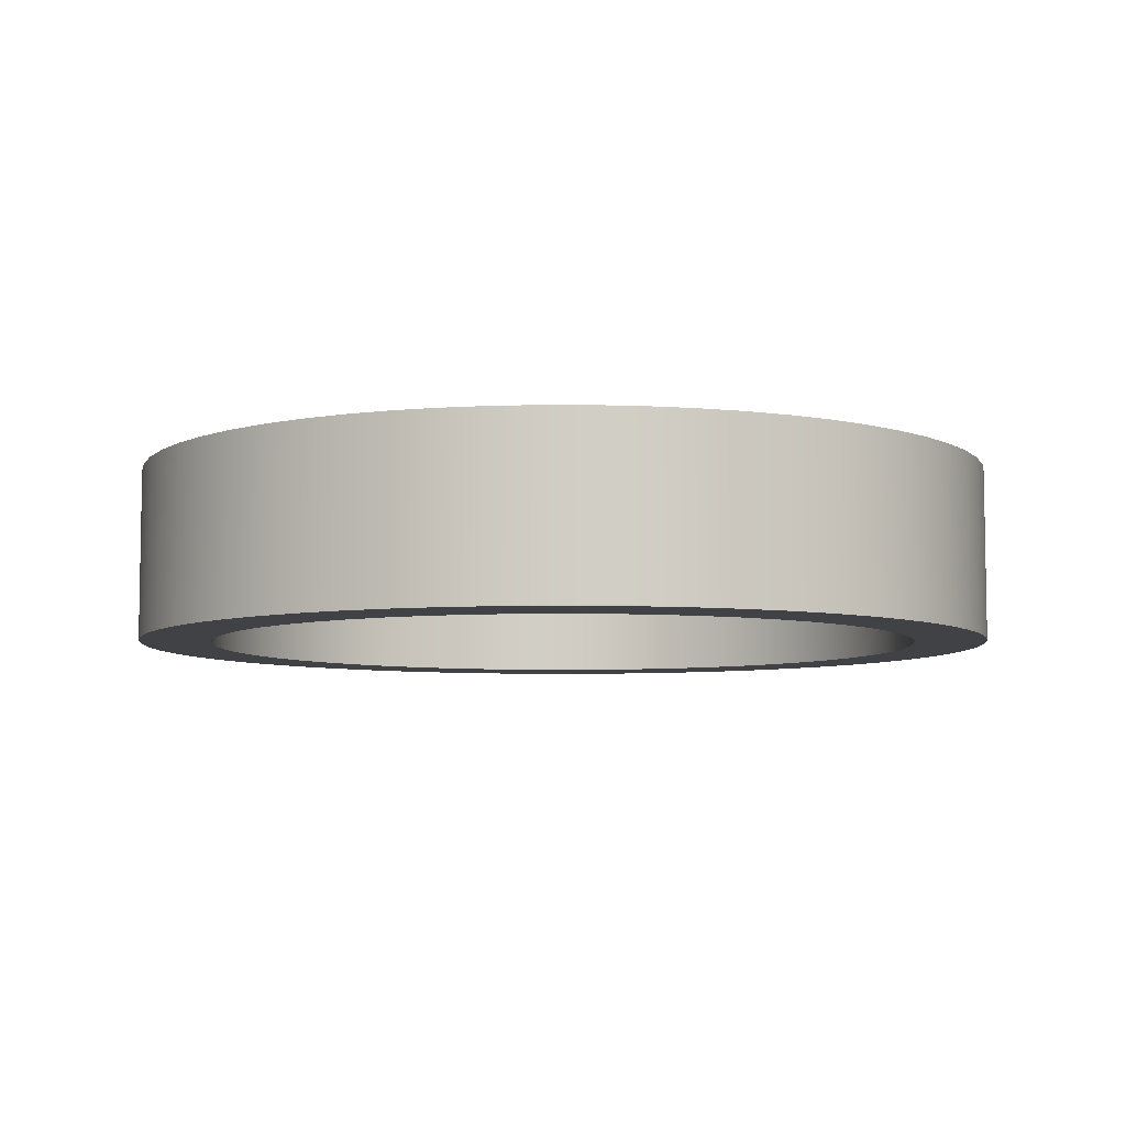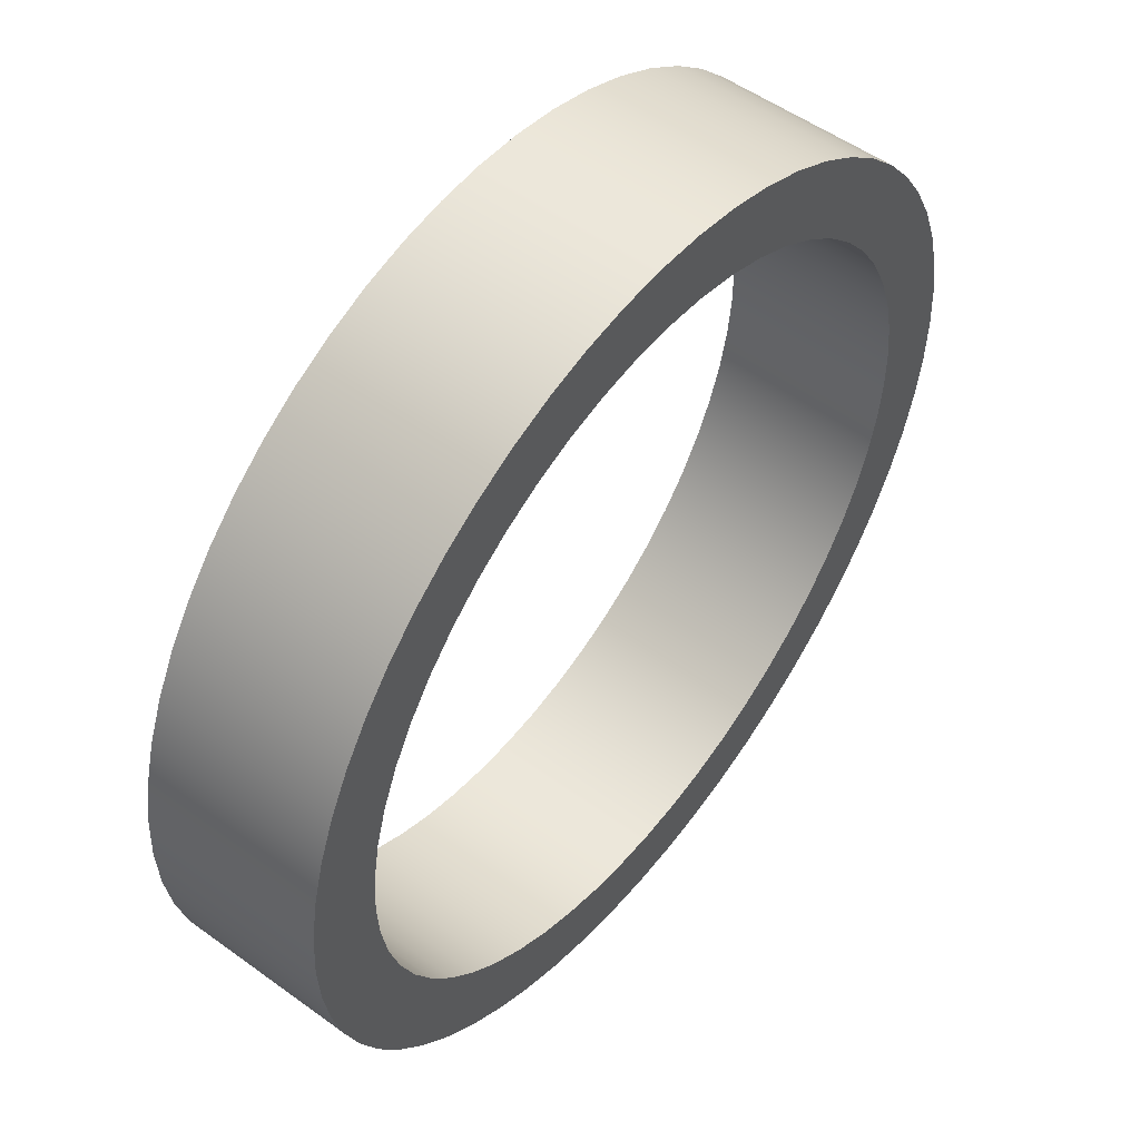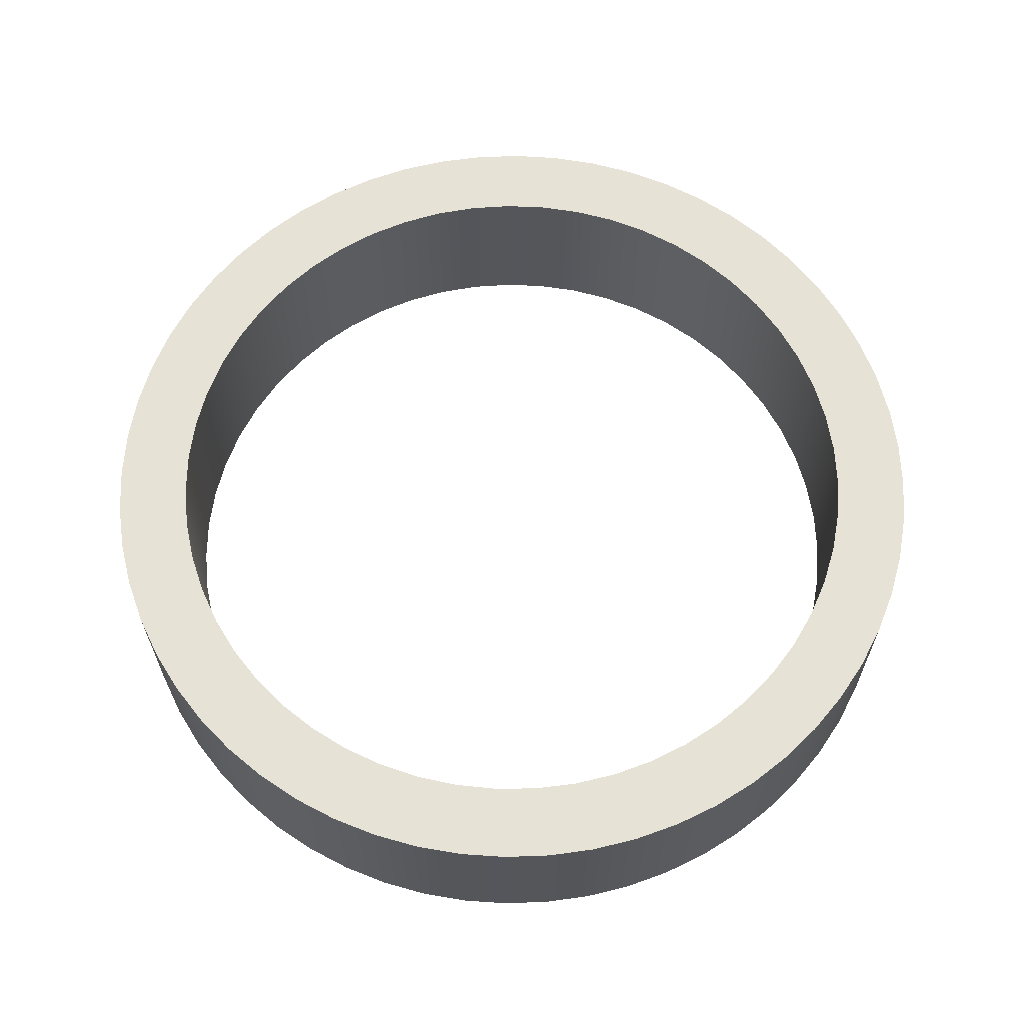
<metadata>
{"format":"obj","ext":"obj","renderer":"f3d","projection":"perspective","resolution":1024,"background":"white","views":[{"elev":-6.6,"azim":14.7,"up":"+Z"},{"elev":52.6,"azim":-52.0,"up":"+Y"},{"elev":63.9,"azim":-107.1,"up":"+Z"}]}
</metadata>
<code>
v 2.5 10 3.553e-15
v 2.516 9.715 -3.677e-15
v 2.565 9.434 -3.605e-15
v 2.645 9.16 -3.486e-15
v 2.757 8.897 -3.321e-15
v 2.897 8.648 -3.113e-15
v 3.065 8.417 -2.865e-15
v 3.258 8.207 -2.579e-15
v 3.473 8.02 -2.26e-15
v 3.709 7.859 -1.911e-15
v 3.961 7.726 -1.537e-15
v 4.227 7.622 -1.144e-15
v 4.504 7.55 -7.349e-16
v 4.786 7.509 -3.167e-16
v 5.071 7.501 1.057e-16
v 5.356 7.525 5.267e-16
v 5.636 7.582 9.408e-16
v 5.907 7.67 1.343e-15
v 6.167 7.789 1.727e-15
v 6.411 7.936 2.089e-15
v 6.637 8.111 2.423e-15
v 6.842 8.31 2.726e-15
v 7.023 8.531 2.994e-15
v 7.177 8.771 3.222e-15
v 7.303 9.027 3.409e-15
v 7.399 9.296 3.551e-15
v 7.463 9.574 3.647e-15
v 7.496 9.857 3.695e-15
v 7.496 10.14 3.695e-15
v 7.463 10.43 3.647e-15
v 7.399 10.7 3.551e-15
v 7.303 10.97 3.409e-15
v 7.177 11.23 3.222e-15
v 7.023 11.47 2.994e-15
v 6.842 11.69 2.726e-15
v 6.637 11.89 2.423e-15
v 6.411 12.06 2.089e-15
v 6.167 12.21 1.727e-15
v 5.907 12.33 1.343e-15
v 5.636 12.42 9.408e-16
v 5.356 12.47 5.267e-16
v 5.071 12.5 1.057e-16
v 4.786 12.49 -3.167e-16
v 4.504 12.45 -7.349e-16
v 4.227 12.38 -1.144e-15
v 3.961 12.27 -1.537e-15
v 3.709 12.14 -1.911e-15
v 3.473 11.98 -2.26e-15
v 3.258 11.79 -2.579e-15
v 3.065 11.58 -2.865e-15
v 2.897 11.35 -3.113e-15
v 2.757 11.1 -3.321e-15
v 2.645 10.84 -3.486e-15
v 2.565 10.57 -3.605e-15
v 2.516 10.28 -3.677e-15
v 2 10 0
v 2.016 10.31 0
v 2.066 10.62 0
v 2.147 10.93 0
v 2.259 11.22 0
v 2.402 11.5 0
v 2.573 11.76 0
v 2.771 12.01 0
v 2.993 12.23 0
v 3.237 12.43 0
v 3.5 12.6 0
v 3.78 12.74 0
v 4.073 12.85 0
v 4.376 12.93 0
v 4.686 12.98 0
v 5 13 0
v 5.314 12.98 0
v 5.624 12.93 0
v 5.927 12.85 0
v 6.22 12.74 0
v 6.5 12.6 0
v 6.763 12.43 0
v 7.007 12.23 0
v 7.229 12.01 0
v 7.427 11.76 0
v 7.598 11.5 0
v 7.741 11.22 0
v 7.853 10.93 0
v 7.934 10.62 0
v 7.984 10.31 0
v 8 10 0
v 7.984 9.686 0
v 7.934 9.376 0
v 7.853 9.073 0
v 7.741 8.78 0
v 7.598 8.5 0
v 7.427 8.237 0
v 7.229 7.993 0
v 7.007 7.771 0
v 6.763 7.573 0
v 6.5 7.402 0
v 6.22 7.259 0
v 5.927 7.147 0
v 5.624 7.066 0
v 5.314 7.016 0
v 5 7 0
v 4.686 7.016 0
v 4.376 7.066 0
v 4.073 7.147 0
v 3.78 7.259 0
v 3.5 7.402 0
v 3.237 7.573 0
v 2.993 7.771 0
v 2.771 7.993 0
v 2.573 8.237 0
v 2.402 8.5 0
v 2.259 8.78 0
v 2.147 9.073 0
v 2.066 9.376 0
v 2.016 9.686 0
v 2 10 1.2
v 2.016 10.31 1.2
v 2.066 10.62 1.2
v 2.147 10.93 1.2
v 2.259 11.22 1.2
v 2.402 11.5 1.2
v 2.573 11.76 1.2
v 2.771 12.01 1.2
v 2.993 12.23 1.2
v 3.237 12.43 1.2
v 3.5 12.6 1.2
v 3.78 12.74 1.2
v 4.073 12.85 1.2
v 4.376 12.93 1.2
v 4.686 12.98 1.2
v 5 13 1.2
v 5.314 12.98 1.2
v 5.624 12.93 1.2
v 5.927 12.85 1.2
v 6.22 12.74 1.2
v 6.5 12.6 1.2
v 6.763 12.43 1.2
v 7.007 12.23 1.2
v 7.229 12.01 1.2
v 7.427 11.76 1.2
v 7.598 11.5 1.2
v 7.741 11.22 1.2
v 7.853 10.93 1.2
v 7.934 10.62 1.2
v 7.984 10.31 1.2
v 8 10 1.2
v 7.984 9.686 1.2
v 7.934 9.376 1.2
v 7.853 9.073 1.2
v 7.741 8.78 1.2
v 7.598 8.5 1.2
v 7.427 8.237 1.2
v 7.229 7.993 1.2
v 7.007 7.771 1.2
v 6.763 7.573 1.2
v 6.5 7.402 1.2
v 6.22 7.259 1.2
v 5.927 7.147 1.2
v 5.624 7.066 1.2
v 5.314 7.016 1.2
v 5 7 1.2
v 4.686 7.016 1.2
v 4.376 7.066 1.2
v 4.073 7.147 1.2
v 3.78 7.259 1.2
v 3.5 7.402 1.2
v 3.237 7.573 1.2
v 2.993 7.771 1.2
v 2.771 7.993 1.2
v 2.573 8.237 1.2
v 2.402 8.5 1.2
v 2.259 8.78 1.2
v 2.147 9.073 1.2
v 2.066 9.376 1.2
v 2.016 9.686 1.2
v 2 10 0
v 2.016 9.686 0
v 2.066 9.376 0
v 2.147 9.073 0
v 2.259 8.78 0
v 2.402 8.5 0
v 2.573 8.237 0
v 2.771 7.993 0
v 2.993 7.771 0
v 3.237 7.573 0
v 3.5 7.402 0
v 3.78 7.259 0
v 4.073 7.147 0
v 4.376 7.066 0
v 4.686 7.016 0
v 5 7 0
v 5.314 7.016 0
v 5.624 7.066 0
v 5.927 7.147 0
v 6.22 7.259 0
v 6.5 7.402 0
v 6.763 7.573 0
v 7.007 7.771 0
v 7.229 7.993 0
v 7.427 8.237 0
v 7.598 8.5 0
v 7.741 8.78 0
v 7.853 9.073 0
v 7.934 9.376 0
v 7.984 9.686 0
v 8 10 0
v 7.984 10.31 0
v 7.934 10.62 0
v 7.853 10.93 0
v 7.741 11.22 0
v 7.598 11.5 0
v 7.427 11.76 0
v 7.229 12.01 0
v 7.007 12.23 0
v 6.763 12.43 0
v 6.5 12.6 0
v 6.22 12.74 0
v 5.927 12.85 0
v 5.624 12.93 0
v 5.314 12.98 0
v 5 13 0
v 4.686 12.98 0
v 4.376 12.93 0
v 4.073 12.85 0
v 3.78 12.74 0
v 3.5 12.6 0
v 3.237 12.43 0
v 2.993 12.23 0
v 2.771 12.01 0
v 2.573 11.76 0
v 2.402 11.5 0
v 2.259 11.22 0
v 2.147 10.93 0
v 2.066 10.62 0
v 2.016 10.31 0
v 2 10 0
v 2 10 1.2
v 2.5 10 1.2
v 2.516 10.28 1.2
v 2.565 10.57 1.2
v 2.645 10.84 1.2
v 2.757 11.1 1.2
v 2.897 11.35 1.2
v 3.065 11.58 1.2
v 3.258 11.79 1.2
v 3.473 11.98 1.2
v 3.709 12.14 1.2
v 3.961 12.27 1.2
v 4.227 12.38 1.2
v 4.504 12.45 1.2
v 4.786 12.49 1.2
v 5.071 12.5 1.2
v 5.356 12.47 1.2
v 5.636 12.42 1.2
v 5.907 12.33 1.2
v 6.167 12.21 1.2
v 6.411 12.06 1.2
v 6.637 11.89 1.2
v 6.842 11.69 1.2
v 7.023 11.47 1.2
v 7.177 11.23 1.2
v 7.303 10.97 1.2
v 7.399 10.7 1.2
v 7.463 10.43 1.2
v 7.496 10.14 1.2
v 7.496 9.857 1.2
v 7.463 9.574 1.2
v 7.399 9.296 1.2
v 7.303 9.027 1.2
v 7.177 8.771 1.2
v 7.023 8.531 1.2
v 6.842 8.31 1.2
v 6.637 8.111 1.2
v 6.411 7.936 1.2
v 6.167 7.789 1.2
v 5.907 7.67 1.2
v 5.636 7.582 1.2
v 5.356 7.525 1.2
v 5.071 7.501 1.2
v 4.786 7.509 1.2
v 4.504 7.55 1.2
v 4.227 7.622 1.2
v 3.961 7.726 1.2
v 3.709 7.859 1.2
v 3.473 8.02 1.2
v 3.258 8.207 1.2
v 3.065 8.417 1.2
v 2.897 8.648 1.2
v 2.757 8.897 1.2
v 2.645 9.16 1.2
v 2.565 9.434 1.2
v 2.516 9.715 1.2
v 2 10 1.2
v 2.016 9.686 1.2
v 2.066 9.376 1.2
v 2.147 9.073 1.2
v 2.259 8.78 1.2
v 2.402 8.5 1.2
v 2.573 8.237 1.2
v 2.771 7.993 1.2
v 2.993 7.771 1.2
v 3.237 7.573 1.2
v 3.5 7.402 1.2
v 3.78 7.259 1.2
v 4.073 7.147 1.2
v 4.376 7.066 1.2
v 4.686 7.016 1.2
v 5 7 1.2
v 5.314 7.016 1.2
v 5.624 7.066 1.2
v 5.927 7.147 1.2
v 6.22 7.259 1.2
v 6.5 7.402 1.2
v 6.763 7.573 1.2
v 7.007 7.771 1.2
v 7.229 7.993 1.2
v 7.427 8.237 1.2
v 7.598 8.5 1.2
v 7.741 8.78 1.2
v 7.853 9.073 1.2
v 7.934 9.376 1.2
v 7.984 9.686 1.2
v 8 10 1.2
v 7.984 10.31 1.2
v 7.934 10.62 1.2
v 7.853 10.93 1.2
v 7.741 11.22 1.2
v 7.598 11.5 1.2
v 7.427 11.76 1.2
v 7.229 12.01 1.2
v 7.007 12.23 1.2
v 6.763 12.43 1.2
v 6.5 12.6 1.2
v 6.22 12.74 1.2
v 5.927 12.85 1.2
v 5.624 12.93 1.2
v 5.314 12.98 1.2
v 5 13 1.2
v 4.686 12.98 1.2
v 4.376 12.93 1.2
v 4.073 12.85 1.2
v 3.78 12.74 1.2
v 3.5 12.6 1.2
v 3.237 12.43 1.2
v 2.993 12.23 1.2
v 2.771 12.01 1.2
v 2.573 11.76 1.2
v 2.402 11.5 1.2
v 2.259 11.22 1.2
v 2.147 10.93 1.2
v 2.066 10.62 1.2
v 2.016 10.31 1.2
v 2.5 10 3.553e-15
v 2.516 10.28 -3.677e-15
v 2.565 10.57 -3.605e-15
v 2.645 10.84 -3.486e-15
v 2.757 11.1 -3.321e-15
v 2.897 11.35 -3.113e-15
v 3.065 11.58 -2.865e-15
v 3.258 11.79 -2.579e-15
v 3.473 11.98 -2.26e-15
v 3.709 12.14 -1.911e-15
v 3.961 12.27 -1.537e-15
v 4.227 12.38 -1.144e-15
v 4.504 12.45 -7.349e-16
v 4.786 12.49 -3.167e-16
v 5.071 12.5 1.057e-16
v 5.356 12.47 5.267e-16
v 5.636 12.42 9.408e-16
v 5.907 12.33 1.343e-15
v 6.167 12.21 1.727e-15
v 6.411 12.06 2.089e-15
v 6.637 11.89 2.423e-15
v 6.842 11.69 2.726e-15
v 7.023 11.47 2.994e-15
v 7.177 11.23 3.222e-15
v 7.303 10.97 3.409e-15
v 7.399 10.7 3.551e-15
v 7.463 10.43 3.647e-15
v 7.496 10.14 3.695e-15
v 7.496 9.857 3.695e-15
v 7.463 9.574 3.647e-15
v 7.399 9.296 3.551e-15
v 7.303 9.027 3.409e-15
v 7.177 8.771 3.222e-15
v 7.023 8.531 2.994e-15
v 6.842 8.31 2.726e-15
v 6.637 8.111 2.423e-15
v 6.411 7.936 2.089e-15
v 6.167 7.789 1.727e-15
v 5.907 7.67 1.343e-15
v 5.636 7.582 9.408e-16
v 5.356 7.525 5.267e-16
v 5.071 7.501 1.057e-16
v 4.786 7.509 -3.167e-16
v 4.504 7.55 -7.349e-16
v 4.227 7.622 -1.144e-15
v 3.961 7.726 -1.537e-15
v 3.709 7.859 -1.911e-15
v 3.473 8.02 -2.26e-15
v 3.258 8.207 -2.579e-15
v 3.065 8.417 -2.865e-15
v 2.897 8.648 -3.113e-15
v 2.757 8.897 -3.321e-15
v 2.645 9.16 -3.486e-15
v 2.565 9.434 -3.605e-15
v 2.516 9.715 -3.677e-15
v 2.5 10 1.2
v 2.516 9.715 1.2
v 2.565 9.434 1.2
v 2.645 9.16 1.2
v 2.757 8.897 1.2
v 2.897 8.648 1.2
v 3.065 8.417 1.2
v 3.258 8.207 1.2
v 3.473 8.02 1.2
v 3.709 7.859 1.2
v 3.961 7.726 1.2
v 4.227 7.622 1.2
v 4.504 7.55 1.2
v 4.786 7.509 1.2
v 5.071 7.501 1.2
v 5.356 7.525 1.2
v 5.636 7.582 1.2
v 5.907 7.67 1.2
v 6.167 7.789 1.2
v 6.411 7.936 1.2
v 6.637 8.111 1.2
v 6.842 8.31 1.2
v 7.023 8.531 1.2
v 7.177 8.771 1.2
v 7.303 9.027 1.2
v 7.399 9.296 1.2
v 7.463 9.574 1.2
v 7.496 9.857 1.2
v 7.496 10.14 1.2
v 7.463 10.43 1.2
v 7.399 10.7 1.2
v 7.303 10.97 1.2
v 7.177 11.23 1.2
v 7.023 11.47 1.2
v 6.842 11.69 1.2
v 6.637 11.89 1.2
v 6.411 12.06 1.2
v 6.167 12.21 1.2
v 5.907 12.33 1.2
v 5.636 12.42 1.2
v 5.356 12.47 1.2
v 5.071 12.5 1.2
v 4.786 12.49 1.2
v 4.504 12.45 1.2
v 4.227 12.38 1.2
v 3.961 12.27 1.2
v 3.709 12.14 1.2
v 3.473 11.98 1.2
v 3.258 11.79 1.2
v 3.065 11.58 1.2
v 2.897 11.35 1.2
v 2.757 11.1 1.2
v 2.645 10.84 1.2
v 2.565 10.57 1.2
v 2.516 10.28 1.2
v 2.5 10 3.553e-15
v 2.5 10 1.2
f 2 115 1
f 1 115 56
f 1 56 57
f 115 2 114
f 114 2 3
f 114 3 113
f 113 3 4
f 113 4 112
f 112 4 5
f 112 5 111
f 111 5 6
f 111 6 110
f 110 6 7
f 110 7 109
f 109 7 8
f 109 8 108
f 108 8 9
f 108 9 107
f 107 9 10
f 107 10 106
f 106 10 11
f 106 11 105
f 105 11 12
f 105 12 104
f 104 12 103
f 103 12 13
f 103 13 102
f 102 13 14
f 102 14 101
f 101 14 15
f 101 15 100
f 100 15 16
f 100 16 99
f 99 16 17
f 99 17 98
f 98 17 18
f 98 18 97
f 97 18 19
f 97 19 96
f 96 19 20
f 96 20 95
f 95 20 21
f 95 21 94
f 94 21 22
f 94 22 93
f 93 22 23
f 93 23 92
f 92 23 91
f 91 23 24
f 91 24 90
f 90 24 25
f 90 25 89
f 89 25 26
f 89 26 88
f 88 26 27
f 88 27 87
f 87 27 28
f 87 28 86
f 86 28 29
f 86 29 85
f 85 29 30
f 85 30 84
f 84 30 31
f 84 31 83
f 83 31 32
f 83 32 82
f 82 32 33
f 82 33 81
f 81 33 34
f 81 34 80
f 80 34 79
f 79 34 35
f 79 35 78
f 78 35 36
f 78 36 77
f 77 36 37
f 77 37 76
f 76 37 38
f 76 38 75
f 75 38 39
f 75 39 74
f 74 39 40
f 74 40 73
f 73 40 41
f 73 41 72
f 72 41 42
f 72 42 71
f 71 42 43
f 71 43 70
f 70 43 44
f 70 44 69
f 69 44 45
f 69 45 68
f 68 45 67
f 67 45 46
f 67 46 66
f 66 46 47
f 66 47 65
f 65 47 48
f 65 48 64
f 64 48 49
f 64 49 63
f 63 49 50
f 63 50 62
f 62 50 51
f 62 51 61
f 61 51 52
f 61 52 60
f 60 52 53
f 60 53 59
f 59 53 54
f 59 54 58
f 58 54 55
f 58 55 57
f 57 55 1
f 117 235 116
f 116 235 236
f 237 176 175
f 175 176 177
f 175 177 174
f 174 177 178
f 174 178 173
f 173 178 179
f 173 179 172
f 172 179 180
f 172 180 171
f 171 180 181
f 171 181 170
f 170 181 182
f 170 182 169
f 169 182 183
f 169 183 168
f 168 183 184
f 168 184 167
f 167 184 185
f 167 185 166
f 166 185 186
f 166 186 165
f 165 186 187
f 165 187 164
f 164 187 188
f 164 188 163
f 163 188 189
f 163 189 162
f 162 189 190
f 162 190 161
f 161 190 191
f 161 191 160
f 160 191 192
f 160 192 159
f 159 192 193
f 159 193 158
f 158 193 194
f 158 194 157
f 157 194 195
f 157 195 156
f 156 195 196
f 156 196 155
f 155 196 197
f 155 197 154
f 154 197 198
f 154 198 153
f 153 198 199
f 153 199 152
f 152 199 200
f 152 200 151
f 151 200 201
f 151 201 150
f 150 201 202
f 150 202 149
f 149 202 203
f 149 203 148
f 148 203 204
f 148 204 147
f 147 204 205
f 147 205 146
f 146 205 206
f 146 206 145
f 145 206 207
f 145 207 144
f 144 207 208
f 144 208 143
f 143 208 209
f 143 209 142
f 142 209 210
f 142 210 141
f 141 210 211
f 141 211 140
f 140 211 212
f 140 212 139
f 139 212 213
f 139 213 138
f 138 213 214
f 138 214 137
f 137 214 215
f 137 215 136
f 136 215 216
f 136 216 135
f 135 216 217
f 135 217 134
f 134 217 218
f 134 218 133
f 133 218 219
f 133 219 132
f 132 219 220
f 132 220 131
f 131 220 221
f 131 221 130
f 130 221 222
f 130 222 129
f 129 222 223
f 129 223 128
f 128 223 224
f 128 224 127
f 127 224 225
f 127 225 126
f 126 225 226
f 126 226 125
f 125 226 227
f 125 227 124
f 124 227 228
f 124 228 123
f 123 228 229
f 123 229 122
f 122 229 230
f 122 230 121
f 121 230 231
f 121 231 120
f 120 231 232
f 120 232 119
f 119 232 233
f 119 233 118
f 118 233 234
f 118 234 117
f 117 234 235
f 239 352 238
f 238 352 293
f 238 293 294
f 352 239 351
f 351 239 240
f 351 240 350
f 350 240 241
f 350 241 349
f 349 241 242
f 349 242 348
f 348 242 243
f 348 243 347
f 347 243 244
f 347 244 346
f 346 244 245
f 346 245 345
f 345 245 246
f 345 246 344
f 344 246 247
f 344 247 343
f 343 247 248
f 343 248 342
f 342 248 249
f 342 249 341
f 341 249 340
f 340 249 250
f 340 250 339
f 339 250 251
f 339 251 338
f 338 251 252
f 338 252 337
f 337 252 253
f 337 253 336
f 336 253 254
f 336 254 335
f 335 254 255
f 335 255 334
f 334 255 256
f 334 256 333
f 333 256 257
f 333 257 332
f 332 257 258
f 332 258 331
f 331 258 259
f 331 259 330
f 330 259 260
f 330 260 329
f 329 260 328
f 328 260 261
f 328 261 327
f 327 261 262
f 327 262 326
f 326 262 263
f 326 263 325
f 325 263 264
f 325 264 324
f 324 264 265
f 324 265 323
f 323 265 266
f 323 266 322
f 322 266 267
f 322 267 321
f 321 267 268
f 321 268 320
f 320 268 269
f 320 269 319
f 319 269 270
f 319 270 318
f 318 270 271
f 318 271 317
f 317 271 316
f 316 271 272
f 316 272 315
f 315 272 273
f 315 273 314
f 314 273 274
f 314 274 313
f 313 274 275
f 313 275 312
f 312 275 276
f 312 276 311
f 311 276 277
f 311 277 310
f 310 277 278
f 310 278 309
f 309 278 279
f 309 279 308
f 308 279 280
f 308 280 307
f 307 280 281
f 307 281 306
f 306 281 282
f 306 282 305
f 305 282 304
f 304 282 283
f 304 283 303
f 303 283 284
f 303 284 302
f 302 284 285
f 302 285 301
f 301 285 286
f 301 286 300
f 300 286 287
f 300 287 299
f 299 287 288
f 299 288 298
f 298 288 289
f 298 289 297
f 297 289 290
f 297 290 296
f 296 290 291
f 296 291 295
f 295 291 292
f 295 292 294
f 294 292 238
f 354 462 353
f 353 462 464
f 463 408 407
f 407 408 409
f 407 409 406
f 406 409 410
f 406 410 405
f 405 410 411
f 405 411 404
f 404 411 412
f 404 412 403
f 403 412 413
f 403 413 402
f 402 413 414
f 402 414 401
f 401 414 415
f 401 415 400
f 400 415 416
f 400 416 399
f 399 416 417
f 399 417 398
f 398 417 418
f 398 418 397
f 397 418 419
f 397 419 396
f 396 419 420
f 396 420 395
f 395 420 421
f 395 421 394
f 394 421 422
f 394 422 393
f 393 422 423
f 393 423 392
f 392 423 424
f 392 424 391
f 391 424 425
f 391 425 390
f 390 425 426
f 390 426 389
f 389 426 427
f 389 427 388
f 388 427 428
f 388 428 387
f 387 428 429
f 387 429 386
f 386 429 430
f 386 430 385
f 385 430 431
f 385 431 384
f 384 431 432
f 384 432 383
f 383 432 433
f 383 433 382
f 382 433 434
f 382 434 381
f 381 434 435
f 381 435 380
f 380 435 436
f 380 436 379
f 379 436 437
f 379 437 378
f 378 437 438
f 378 438 377
f 377 438 439
f 377 439 376
f 376 439 440
f 376 440 375
f 375 440 441
f 375 441 374
f 374 441 442
f 374 442 373
f 373 442 443
f 373 443 372
f 372 443 444
f 372 444 371
f 371 444 445
f 371 445 370
f 370 445 446
f 370 446 369
f 369 446 447
f 369 447 368
f 368 447 448
f 368 448 367
f 367 448 449
f 367 449 366
f 366 449 450
f 366 450 365
f 365 450 451
f 365 451 364
f 364 451 452
f 364 452 363
f 363 452 453
f 363 453 362
f 362 453 454
f 362 454 361
f 361 454 455
f 361 455 360
f 360 455 456
f 360 456 359
f 359 456 457
f 359 457 358
f 358 457 458
f 358 458 357
f 357 458 459
f 357 459 356
f 356 459 460
f 356 460 355
f 355 460 461
f 355 461 354
f 354 461 462

</code>
